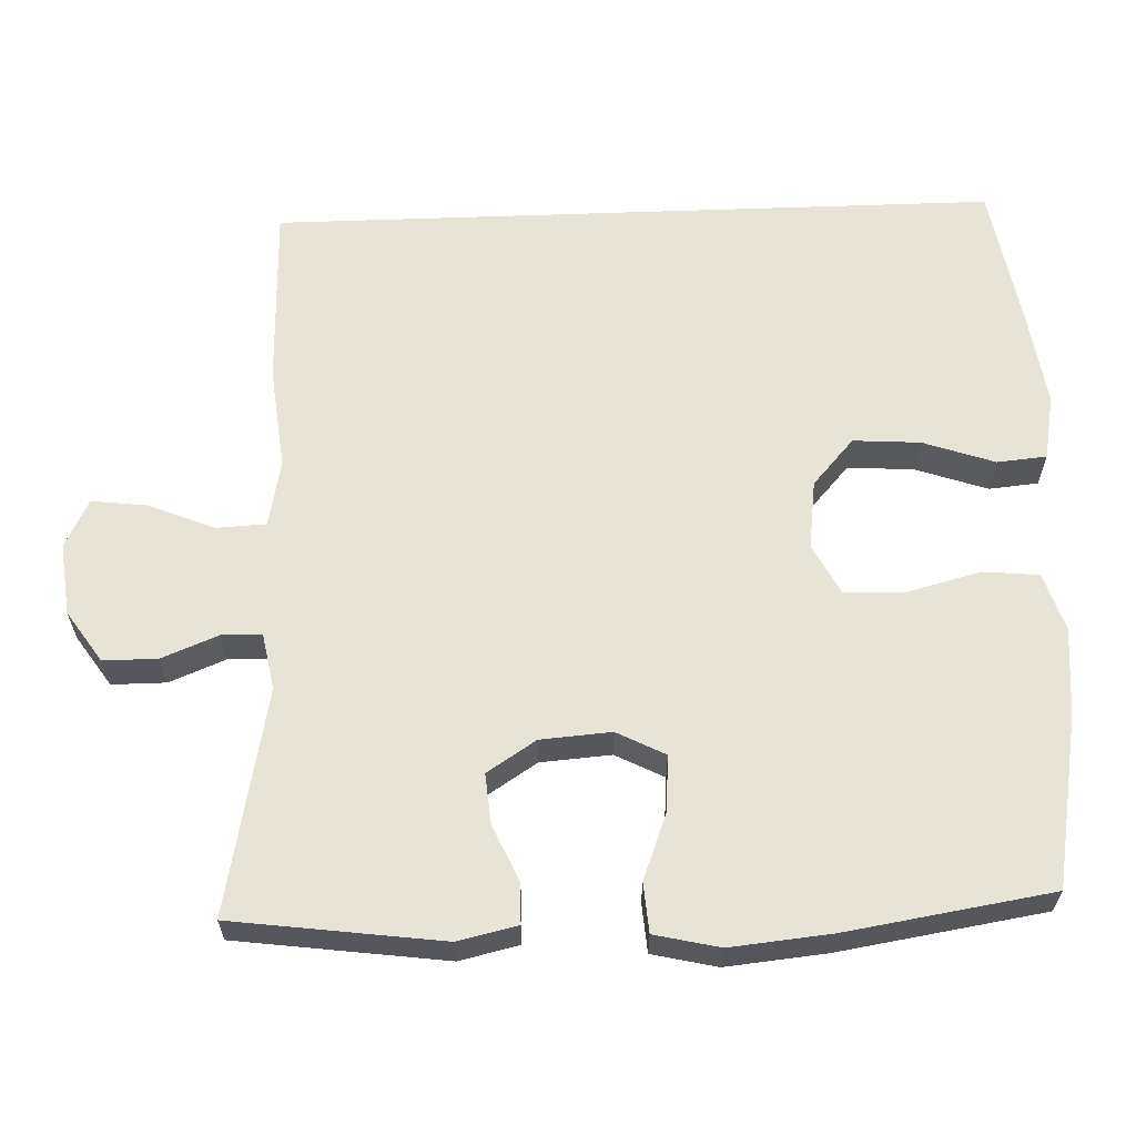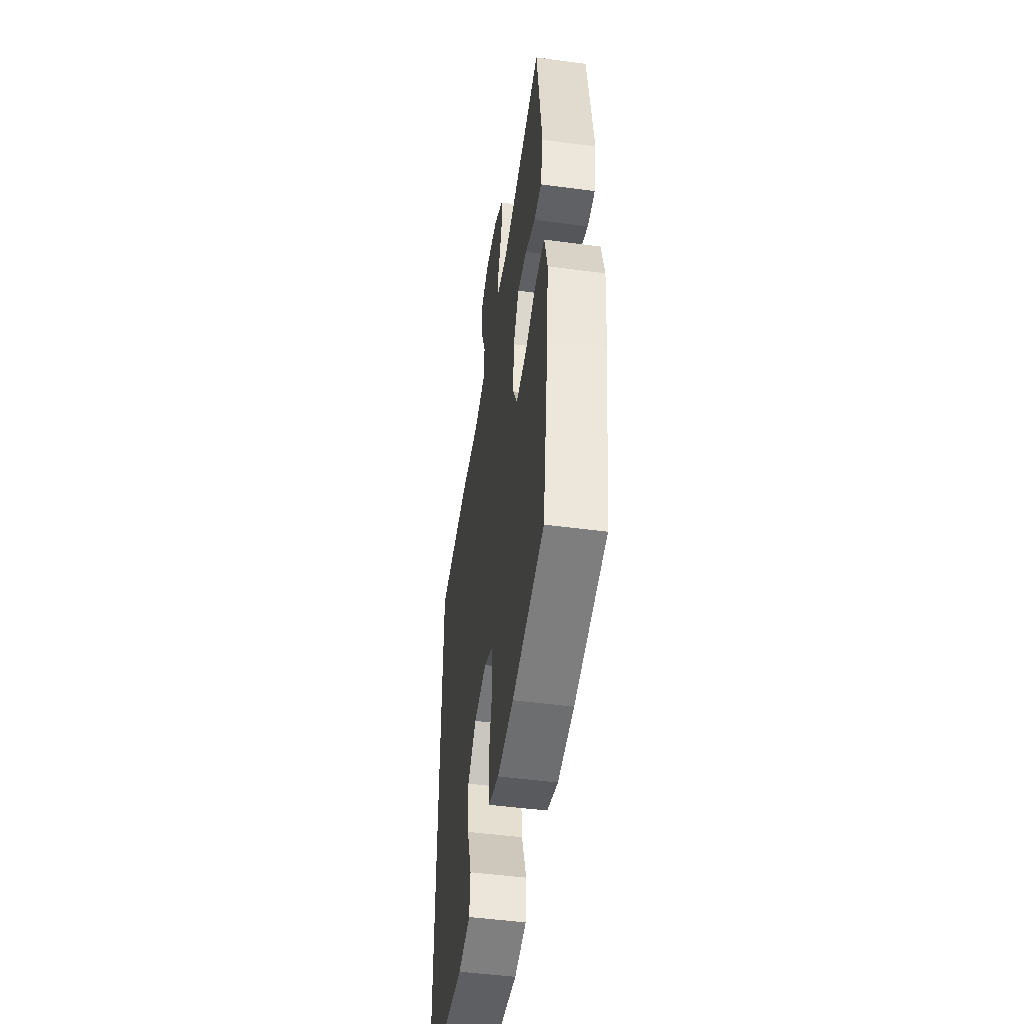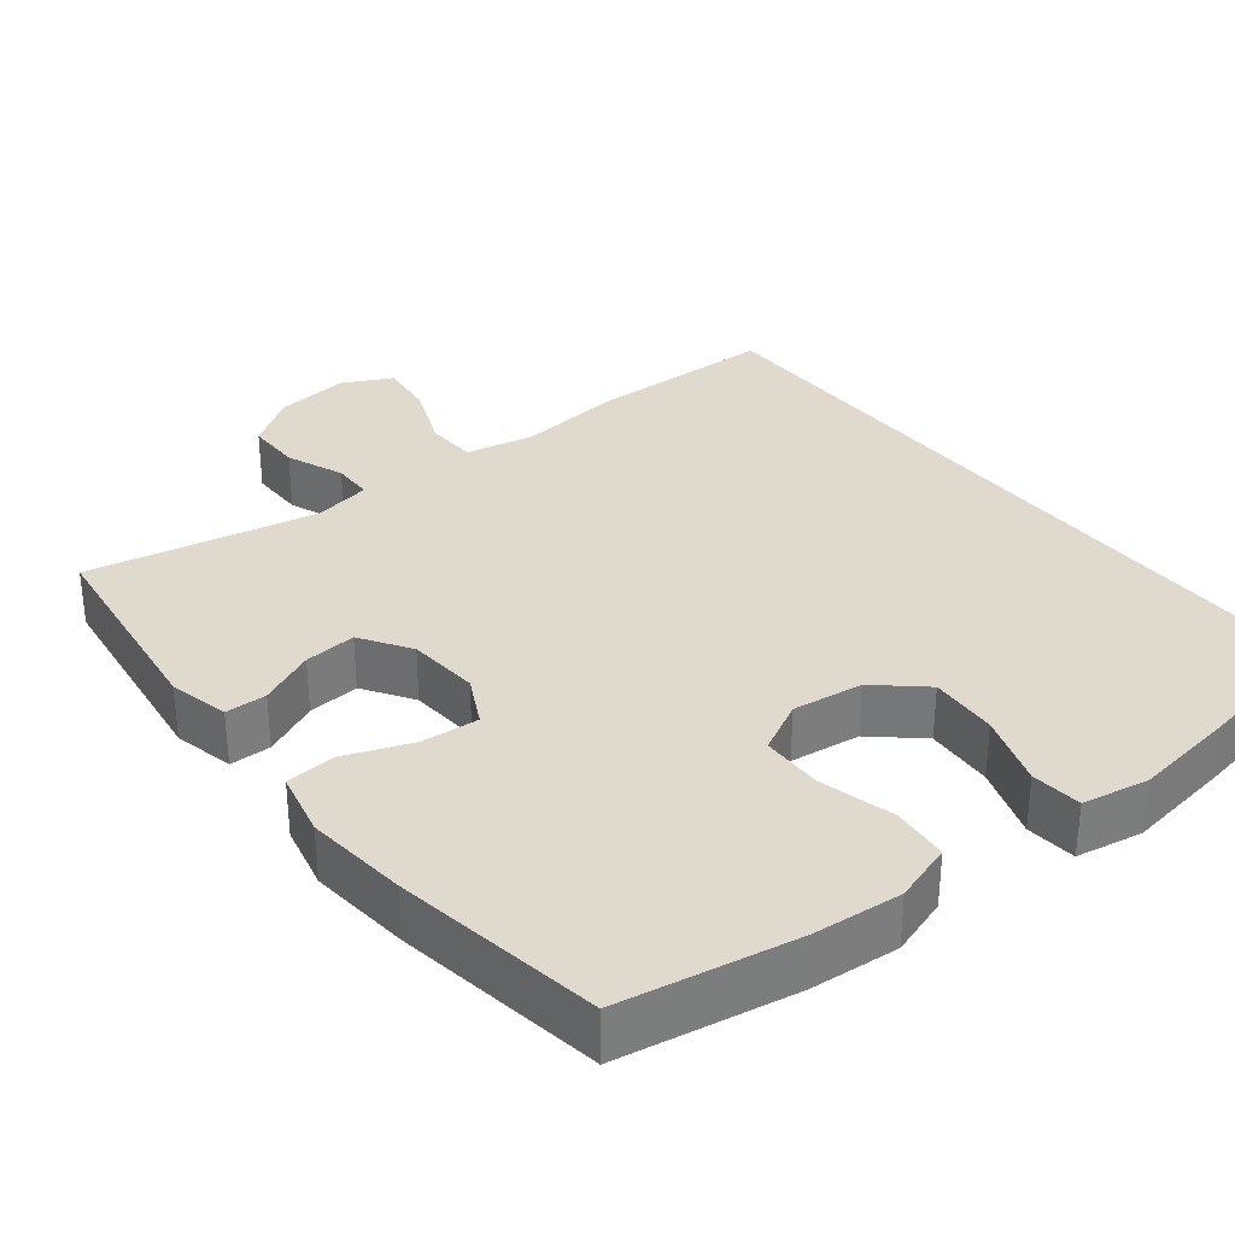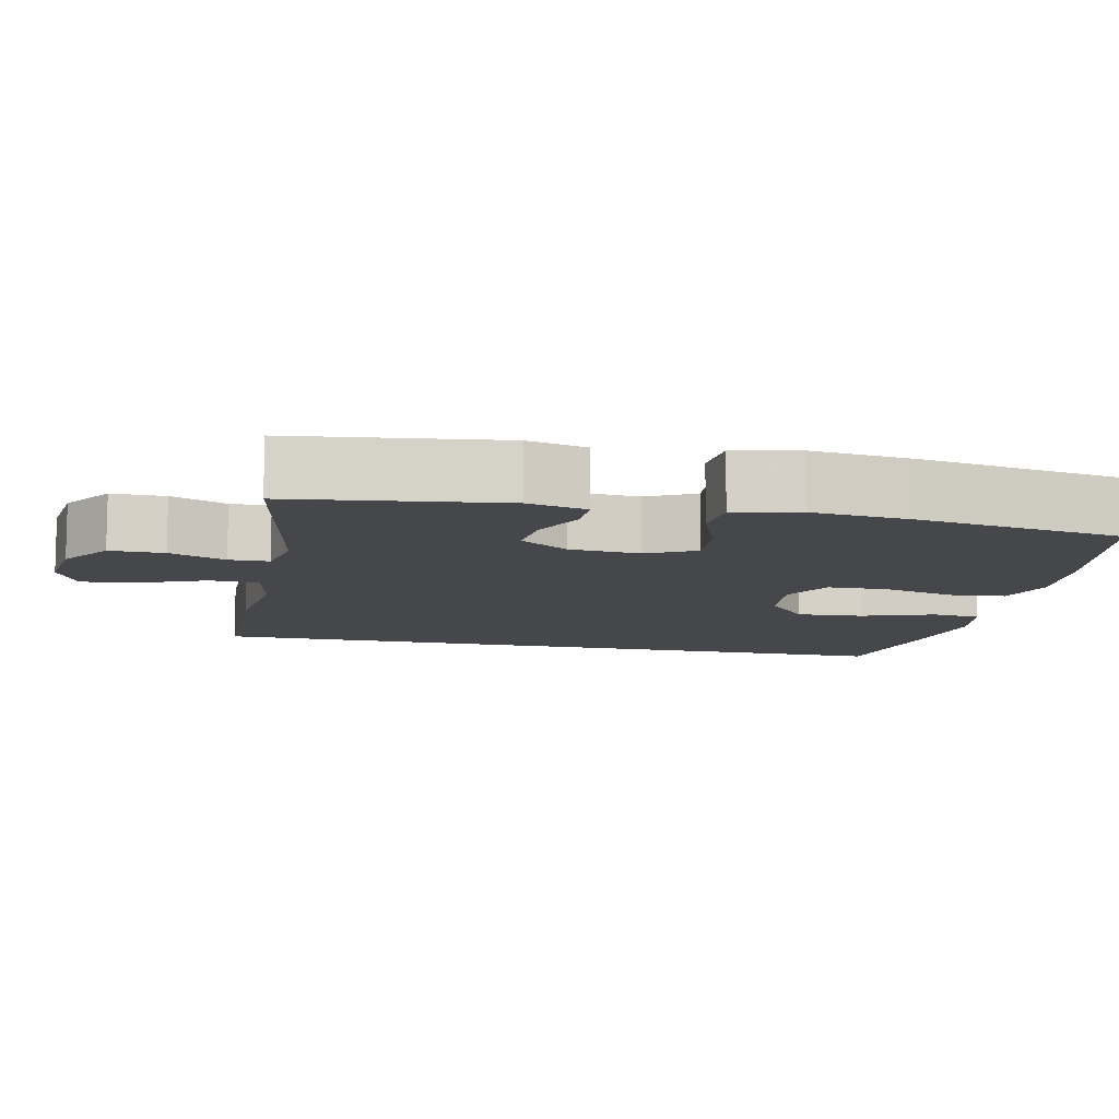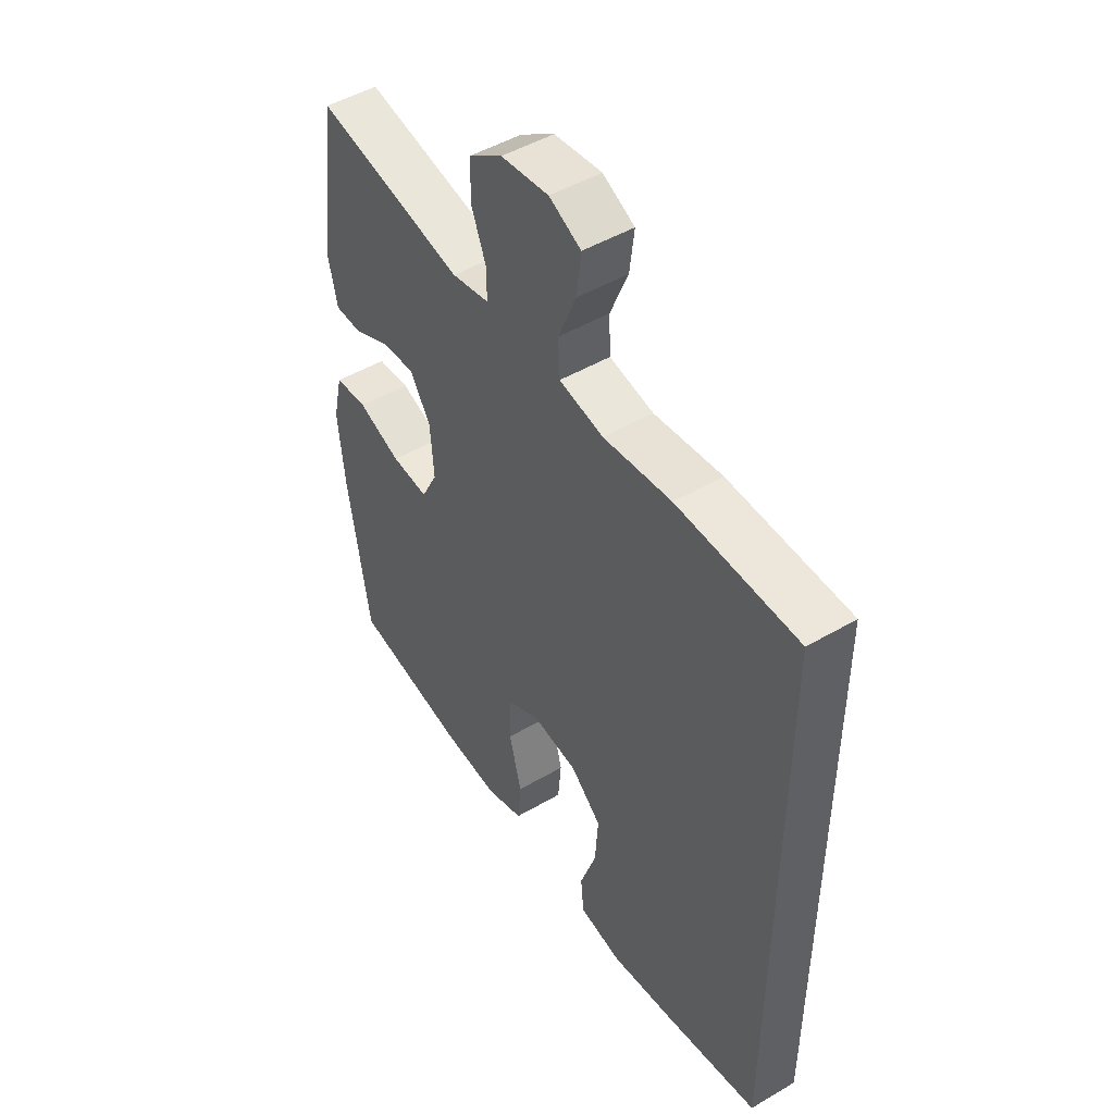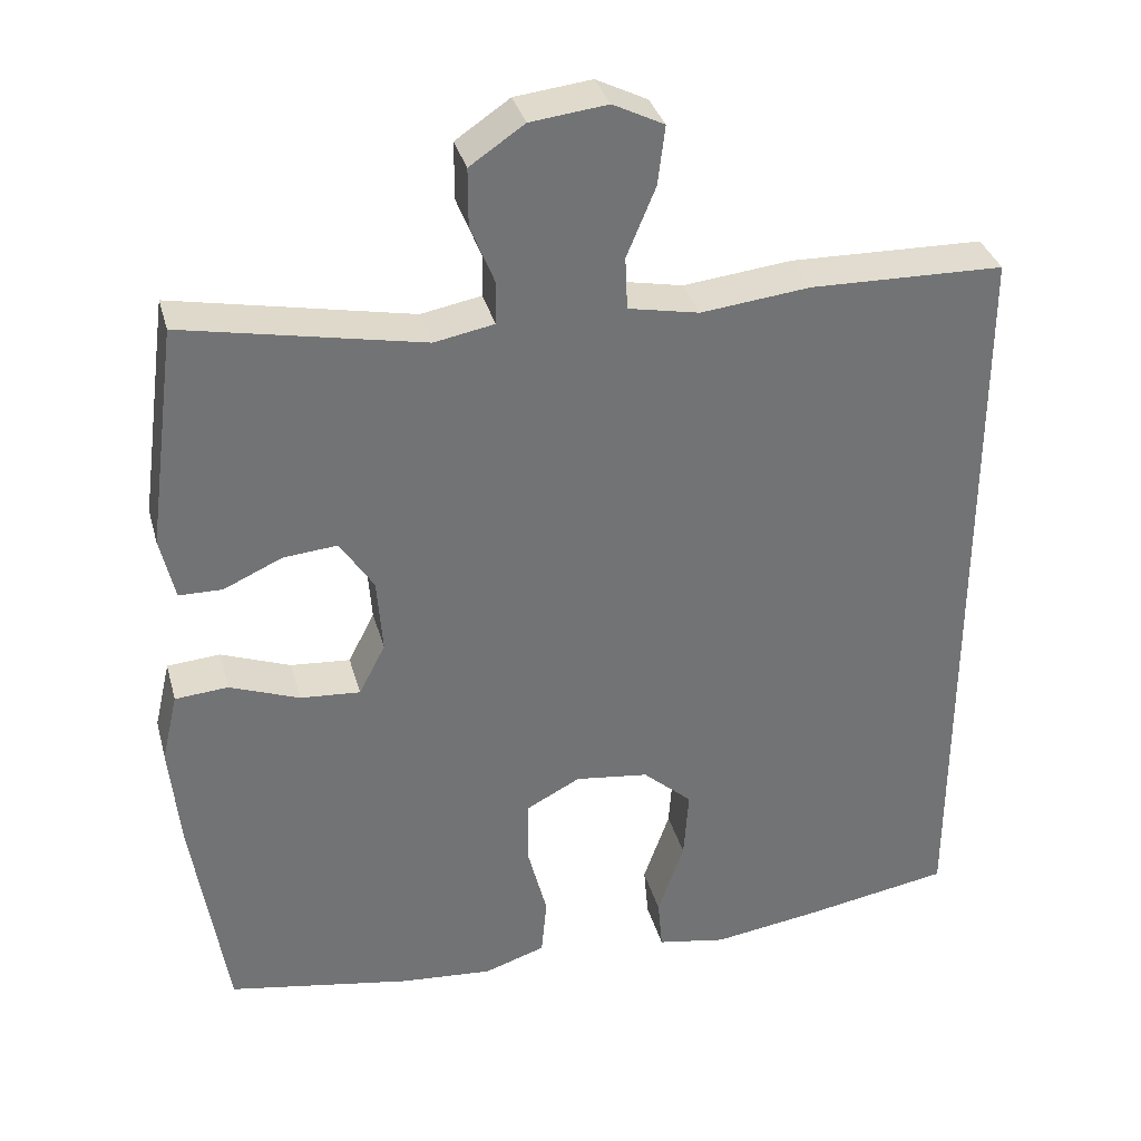
<metadata>
{"format":"obj","ext":"obj","renderer":"f3d","projection":"perspective","resolution":1024,"background":"white","views":[{"elev":62.2,"azim":87.9,"up":"+Y"},{"elev":-49.3,"azim":81.6,"up":"+Z"},{"elev":32.6,"azim":141.6,"up":"+Y"},{"elev":-10.4,"azim":77.6,"up":"+Y"},{"elev":48.2,"azim":-123.3,"up":"+Z"},{"elev":34.5,"azim":165.2,"up":"+Z"}]}
</metadata>
<code>
v -0.5 0.07 0.443
v -0.257 0.07 0.449
v -0.12 0.07 0.434
v -0.031 0.07 0.452
v -0.028 0.07 0.518
v -0.064 0.07 0.605
v -0.073 0.07 0.679
v -0.009 0.07 0.711
v 0.087 0.07 0.7
v 0.155 0.07 0.654
v 0.155 0.07 0.582
v 0.125 0.07 0.507
v 0.126 0.07 0.454
v 0.201 0.07 0.44
v 0.5 0.07 0.5
v 0.537 0.07 0.222
v 0.519 0.07 0.143
v 0.465 0.07 0.142
v 0.392 0.07 0.175
v 0.324 0.07 0.181
v 0.282 0.07 0.116
v 0.275 0.07 0.022
v 0.308 0.07 -0.042
v 0.383 0.07 -0.036
v 0.47 0.07 -0.003
v 0.536 0.07 -0.008
v 0.556 0.07 -0.094
v 0.543 0.07 -0.227
v 0.5 0.07 -0.5
v 0.271 0.07 -0.541
v 0.155 0.07 -0.551
v 0.078 0.07 -0.526
v 0.071 0.07 -0.452
v 0.096 0.07 -0.355
v 0.094 0.07 -0.274
v 0.027 0.07 -0.239
v -0.065 0.07 -0.251
v -0.127 0.07 -0.306
v -0.121 0.07 -0.395
v -0.088 0.07 -0.49
v -0.094 0.07 -0.556
v -0.181 0.07 -0.572
v -0.313 0.07 -0.553
v -0.5 0.07 -0.521
v -0.5 0 0.443
v -0.257 0 0.449
v -0.12 0 0.434
v -0.031 0 0.452
v -0.028 0 0.518
v -0.064 0 0.605
v -0.073 0 0.679
v -0.009 0 0.711
v 0.087 0 0.7
v 0.155 0 0.654
v 0.155 0 0.582
v 0.125 0 0.507
v 0.126 0 0.454
v 0.201 0 0.44
v 0.5 0 0.5
v 0.537 0 0.222
v 0.519 0 0.143
v 0.465 0 0.142
v 0.392 0 0.175
v 0.324 0 0.181
v 0.282 0 0.116
v 0.275 0 0.022
v 0.308 0 -0.042
v 0.383 0 -0.036
v 0.47 0 -0.003
v 0.536 0 -0.008
v 0.556 0 -0.094
v 0.543 0 -0.227
v 0.5 0 -0.5
v 0.271 0 -0.541
v 0.155 0 -0.551
v 0.078 0 -0.526
v 0.071 0 -0.452
v 0.096 0 -0.355
v 0.094 0 -0.274
v 0.027 0 -0.239
v -0.065 0 -0.251
v -0.127 0 -0.306
v -0.121 0 -0.395
v -0.088 0 -0.49
v -0.094 0 -0.556
v -0.181 0 -0.572
v -0.313 0 -0.553
v -0.5 0 -0.521
f 39 40 41 42
f 38 39 42 43
f 31 32 33 34
f 31 34 35
f 30 31 35
f 29 30 35
f 28 29 35
f 27 28 35 36
f 24 25 26 27
f 23 24 27 36
f 16 17 18 19
f 14 15 16 19
f 13 14 19 20
f 9 10 11 12
f 9 12 13
f 8 9 13
f 5 6 7 8
f 4 5 8 13
f 3 4 13 20
f 38 43 44 1
f 22 23 36 37
f 21 22 37
f 20 21 37 38
f 3 20 38
f 1 2 3 38
f 86 85 84 83
f 87 86 83 82
f 78 77 76 75
f 79 78 75
f 79 75 74
f 79 74 73
f 79 73 72
f 80 79 72 71
f 71 70 69 68
f 80 71 68 67
f 63 62 61 60
f 63 60 59 58
f 64 63 58 57
f 56 55 54 53
f 57 56 53
f 57 53 52
f 52 51 50 49
f 57 52 49 48
f 64 57 48 47
f 45 88 87 82
f 81 80 67 66
f 81 66 65
f 82 81 65 64
f 82 64 47
f 82 47 46 45
f 1 45 46 2
f 2 46 47 3
f 3 47 48 4
f 4 48 49 5
f 5 49 50 6
f 6 50 51 7
f 7 51 52 8
f 8 52 53 9
f 9 53 54 10
f 10 54 55 11
f 11 55 56 12
f 12 56 57 13
f 13 57 58 14
f 14 58 59 15
f 15 59 60 16
f 16 60 61 17
f 17 61 62 18
f 18 62 63 19
f 19 63 64 20
f 20 64 65 21
f 21 65 66 22
f 22 66 67 23
f 23 67 68 24
f 24 68 69 25
f 25 69 70 26
f 26 70 71 27
f 27 71 72 28
f 28 72 73 29
f 29 73 74 30
f 30 74 75 31
f 31 75 76 32
f 32 76 77 33
f 33 77 78 34
f 34 78 79 35
f 35 79 80 36
f 36 80 81 37
f 37 81 82 38
f 38 82 83 39
f 39 83 84 40
f 40 84 85 41
f 41 85 86 42
f 42 86 87 43
f 43 87 88 44
f 44 88 45 1

</code>
